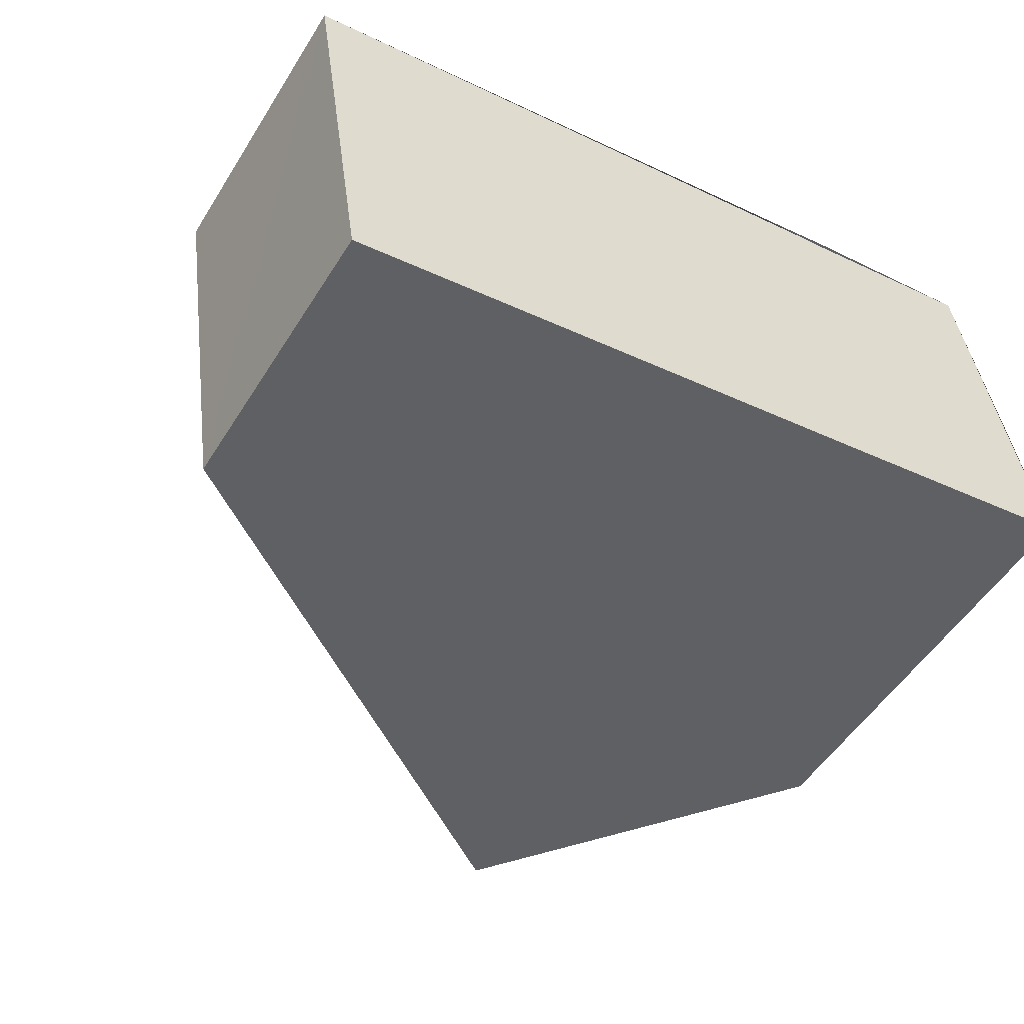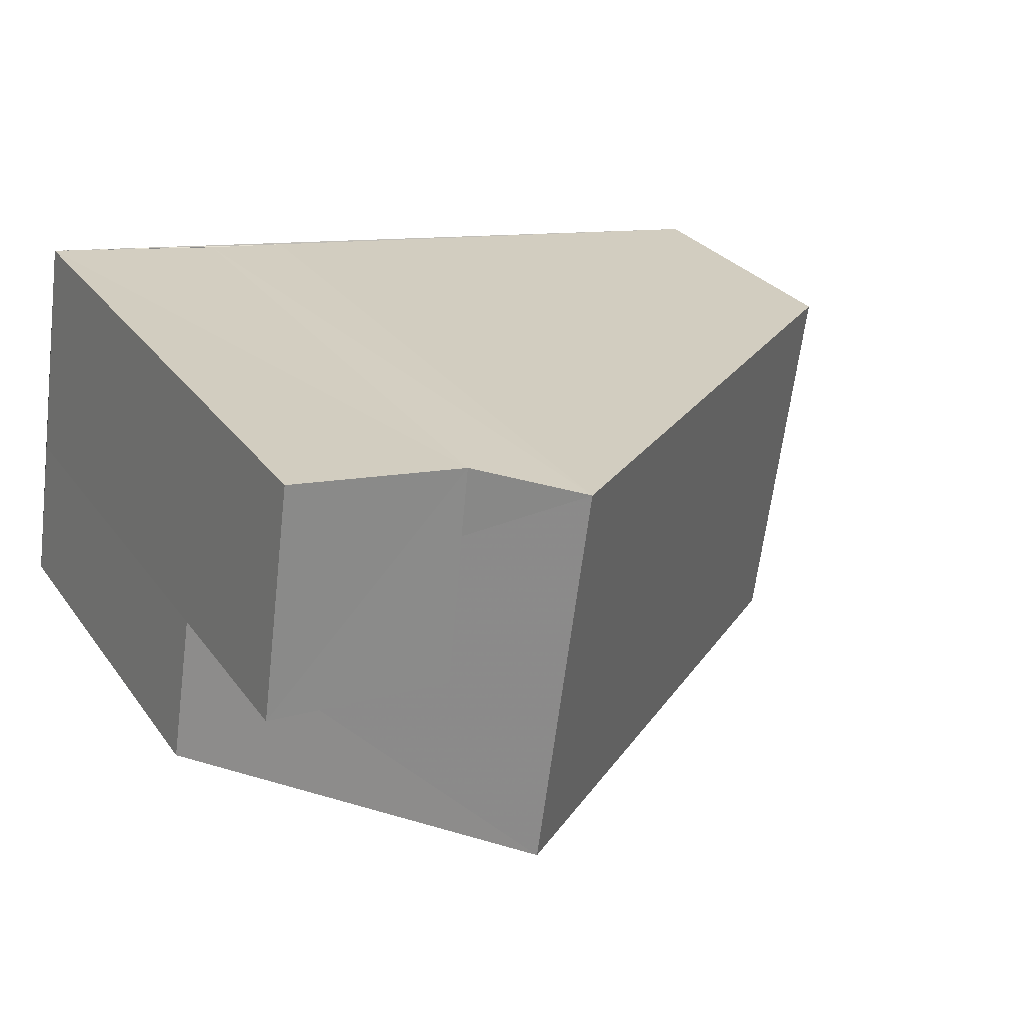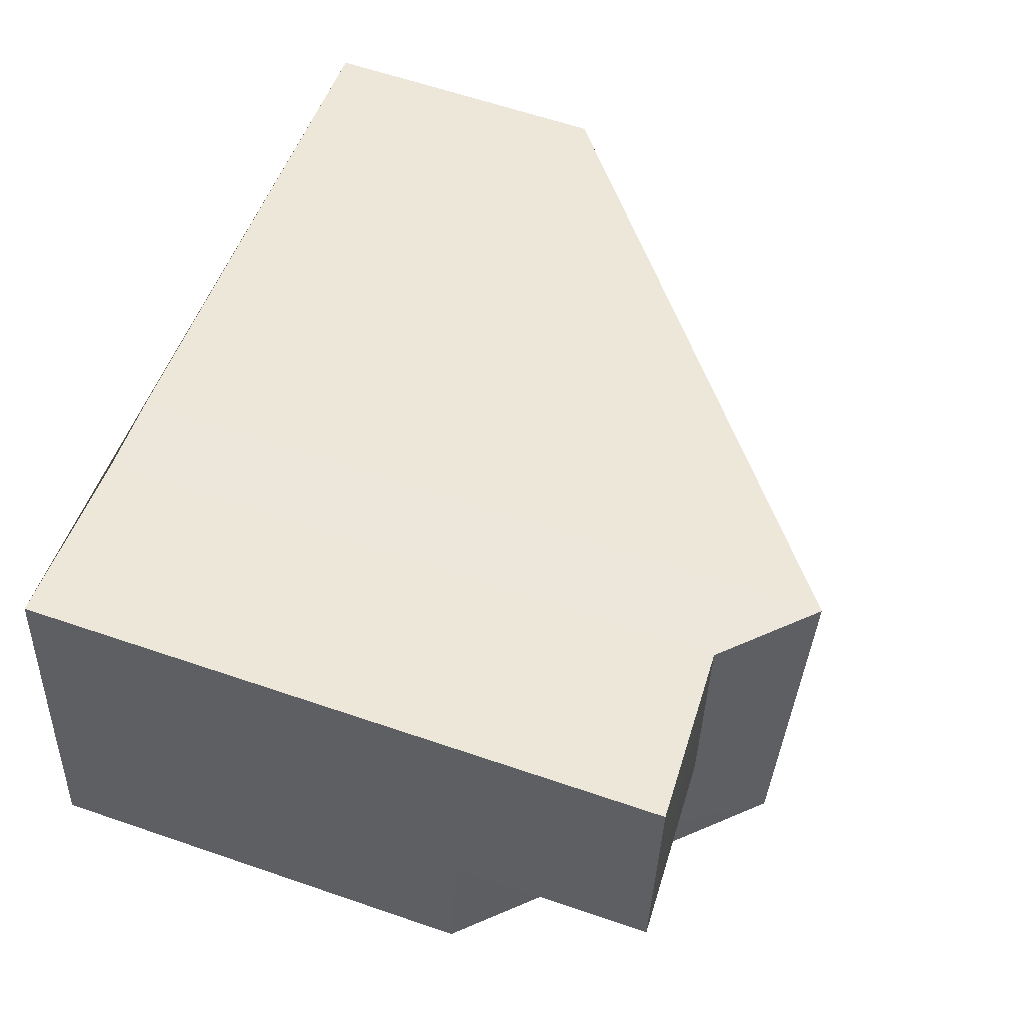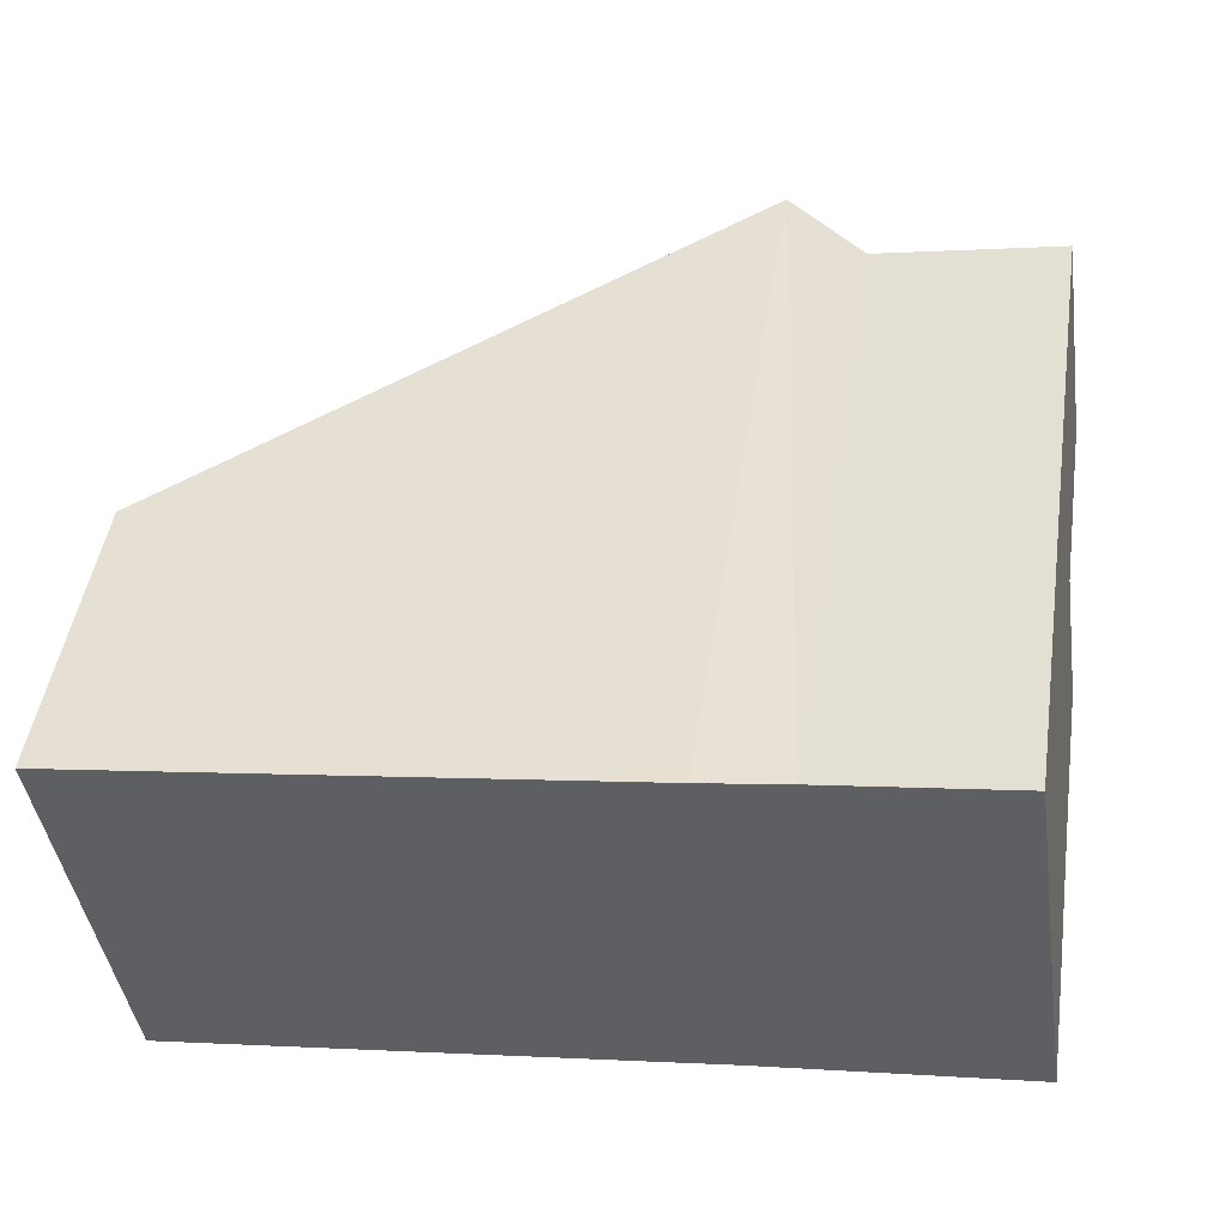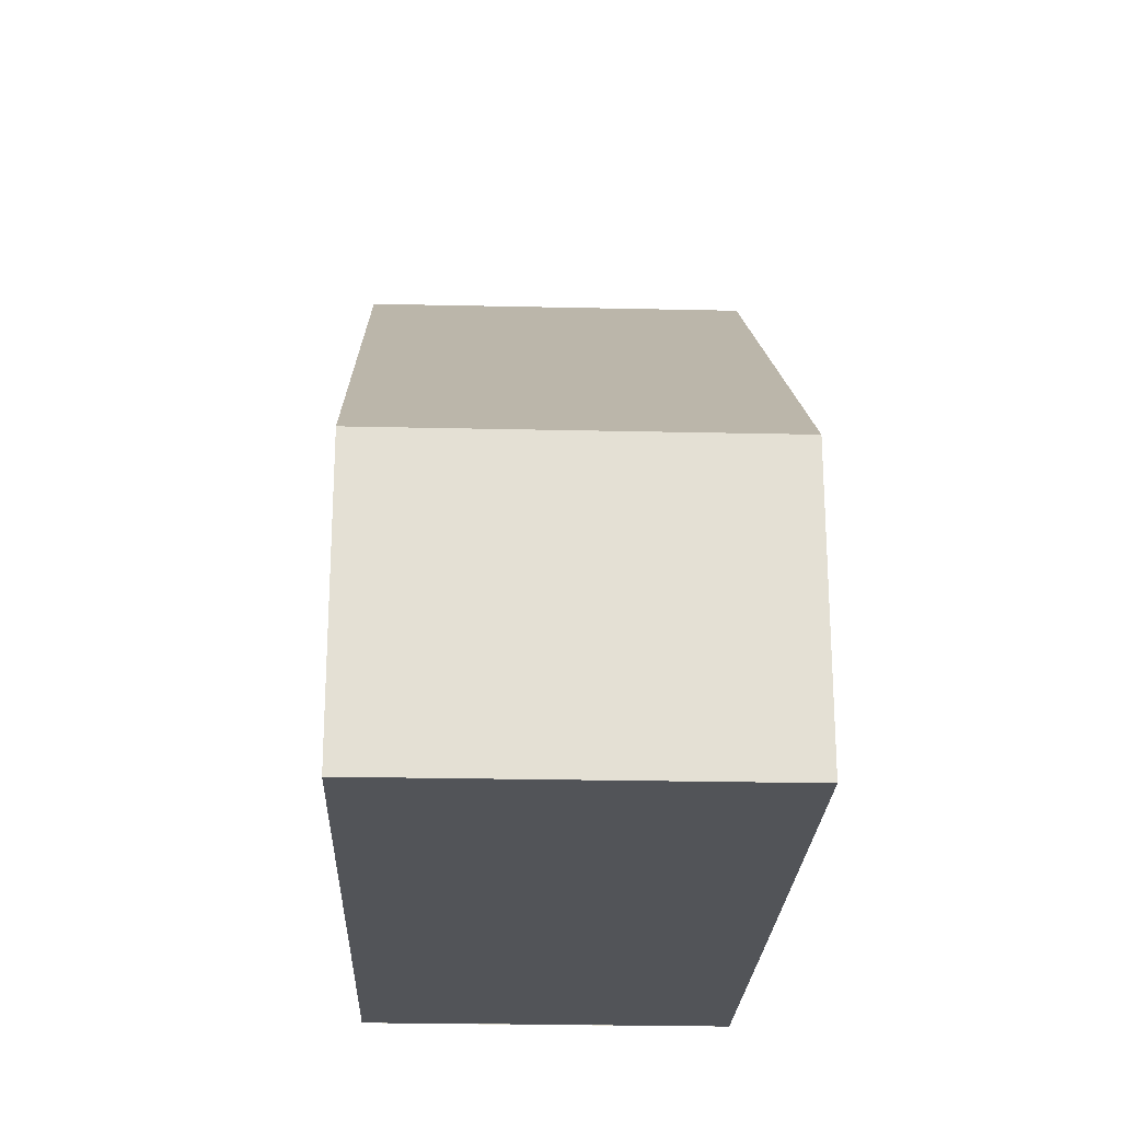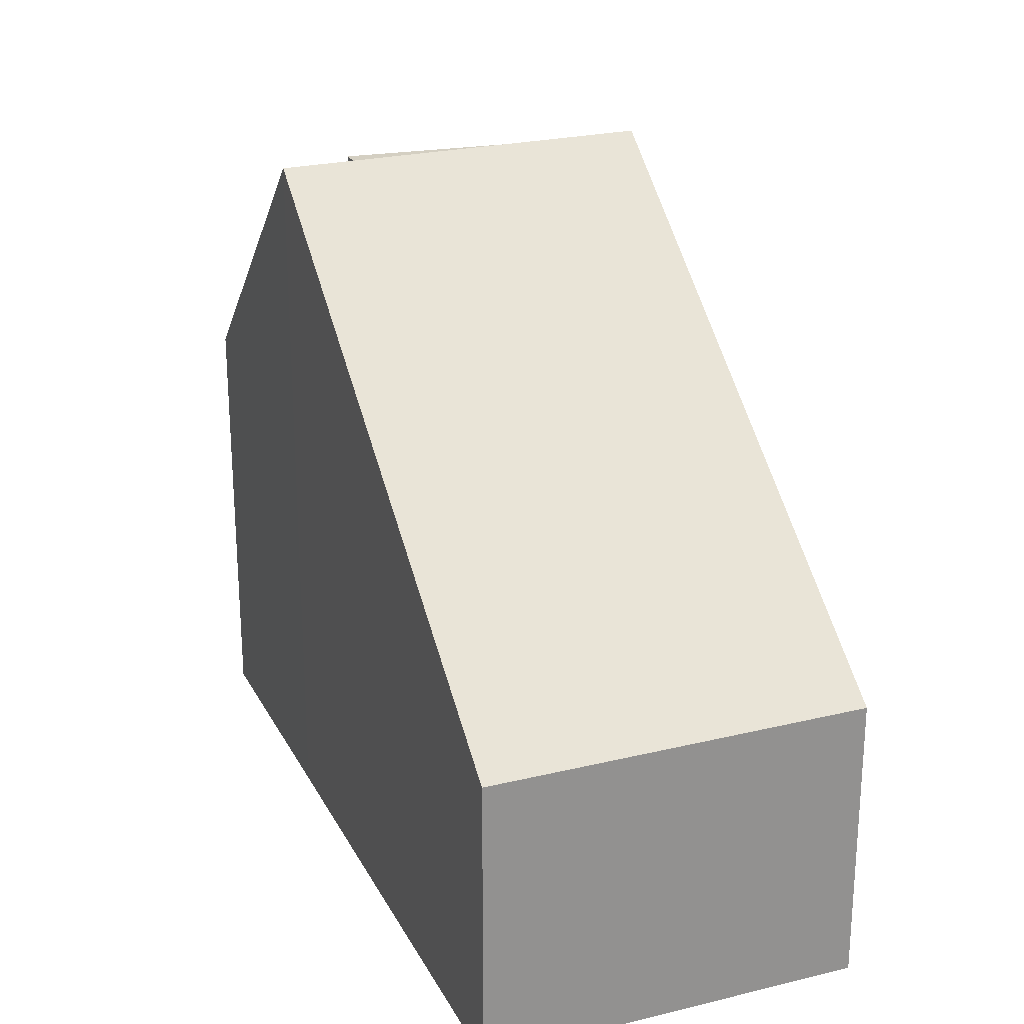
<metadata>
{"format":"obj","ext":"obj","renderer":"f3d","projection":"perspective","resolution":1024,"background":"white","views":[{"elev":-51.9,"azim":148.8,"up":"+Y"},{"elev":28.3,"azim":-28.7,"up":"+Y"},{"elev":61.6,"azim":-70.8,"up":"+Y"},{"elev":47.6,"azim":-171.4,"up":"+Y"},{"elev":-23.3,"azim":79.3,"up":"+Z"},{"elev":23.9,"azim":59.6,"up":"+Z"}]}
</metadata>
<code>
v 8.555e+04 4.469e+05 -0.278
v 8.555e+04 4.469e+05 -0.278
v 8.555e+04 4.469e+05 -0.278
v 8.556e+04 4.469e+05 -0.278
v 8.556e+04 4.468e+05 -0.278
v 8.555e+04 4.469e+05 -0.278
v 8.555e+04 4.469e+05 -0.278
v 8.555e+04 4.469e+05 -0.278
v 8.556e+04 4.468e+05 3.792
v 8.556e+04 4.469e+05 3.794
v 8.555e+04 4.469e+05 9.618
v 8.555e+04 4.469e+05 5.837
v 8.555e+04 4.469e+05 9.637
v 8.555e+04 4.469e+05 8.46
v 8.555e+04 4.469e+05 8.548
v 8.555e+04 4.469e+05 5.853
v 8.555e+04 4.469e+05 8.633
v 8.555e+04 4.469e+05 8.538
f 1 2 3 4 5 6 7 8
f 9 5 4 10
f 11 6 5 9
f 12 7 6 11
f 13 3 2 14
f 15 1 8 16 17
f 17 16 18
f 10 4 3 13
f 14 2 1 15
f 16 8 7 12
f 13 11 9 10
f 14 15 17 18
f 16 12 11 13 14 18

</code>
